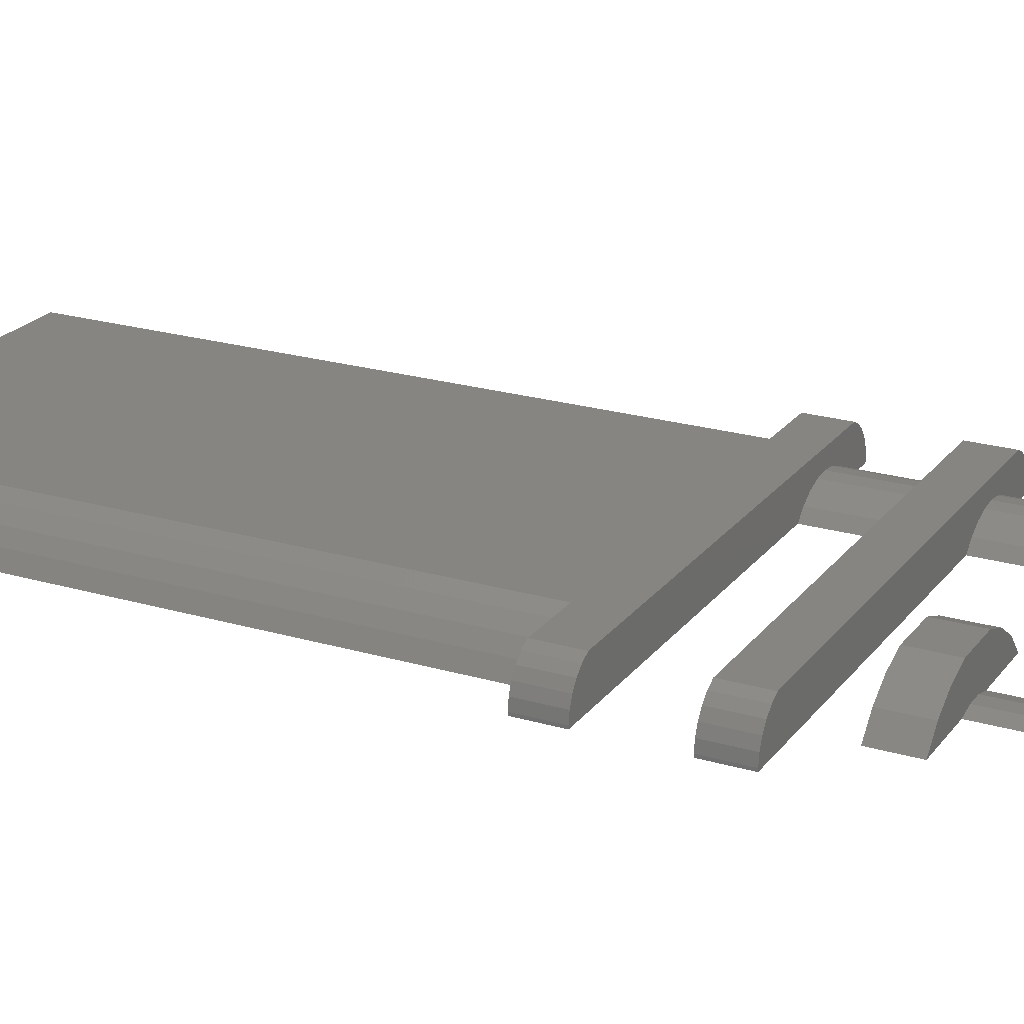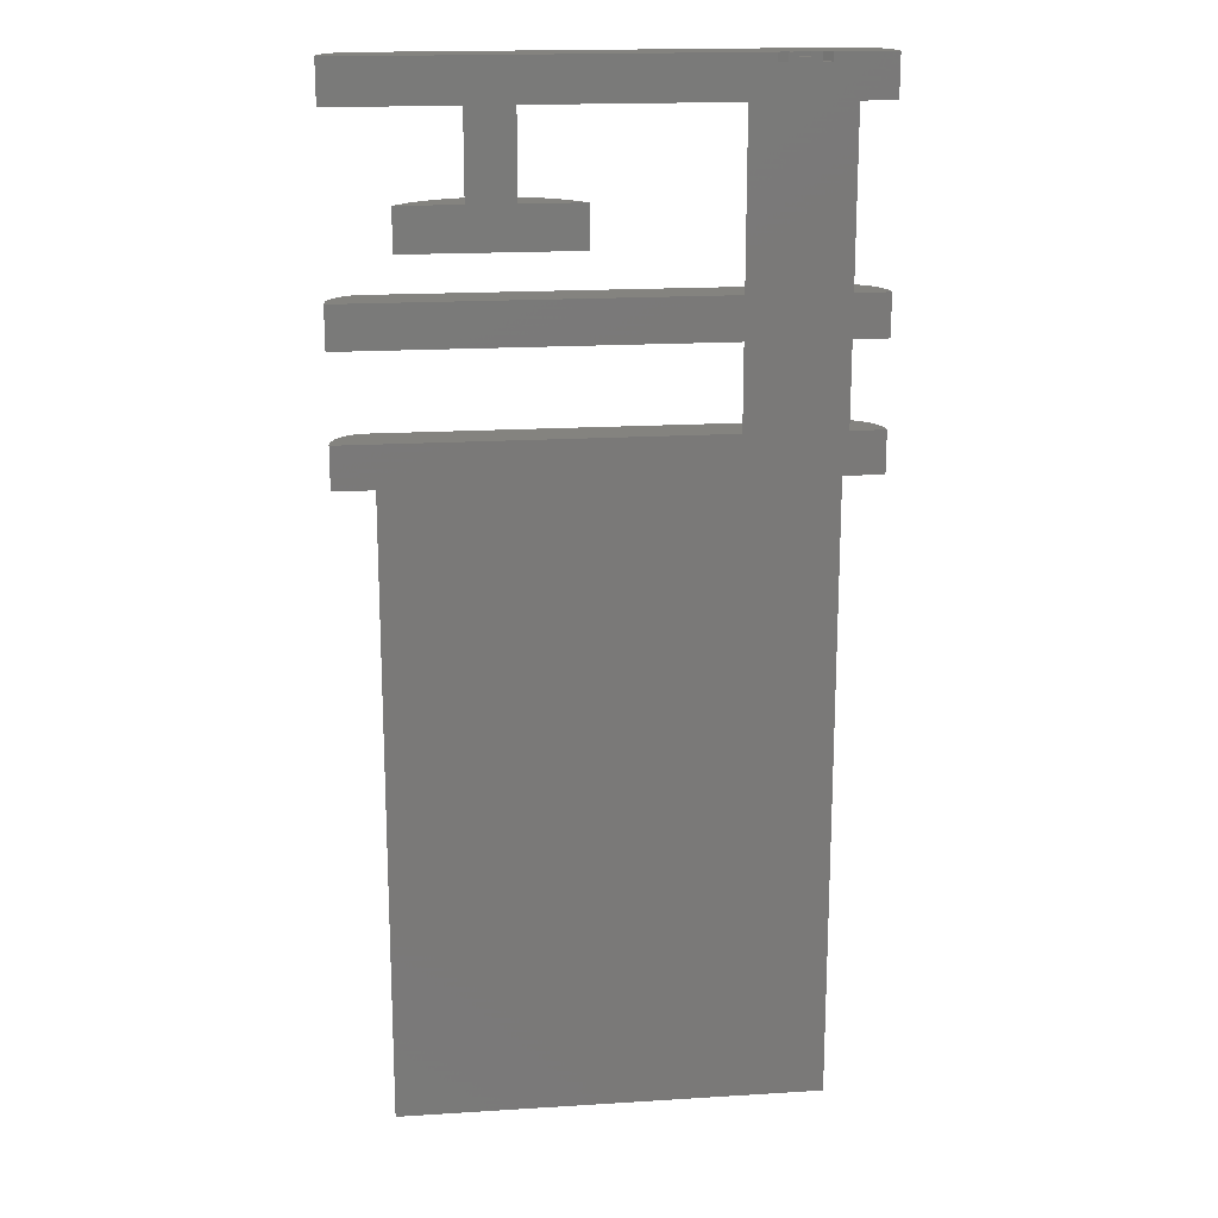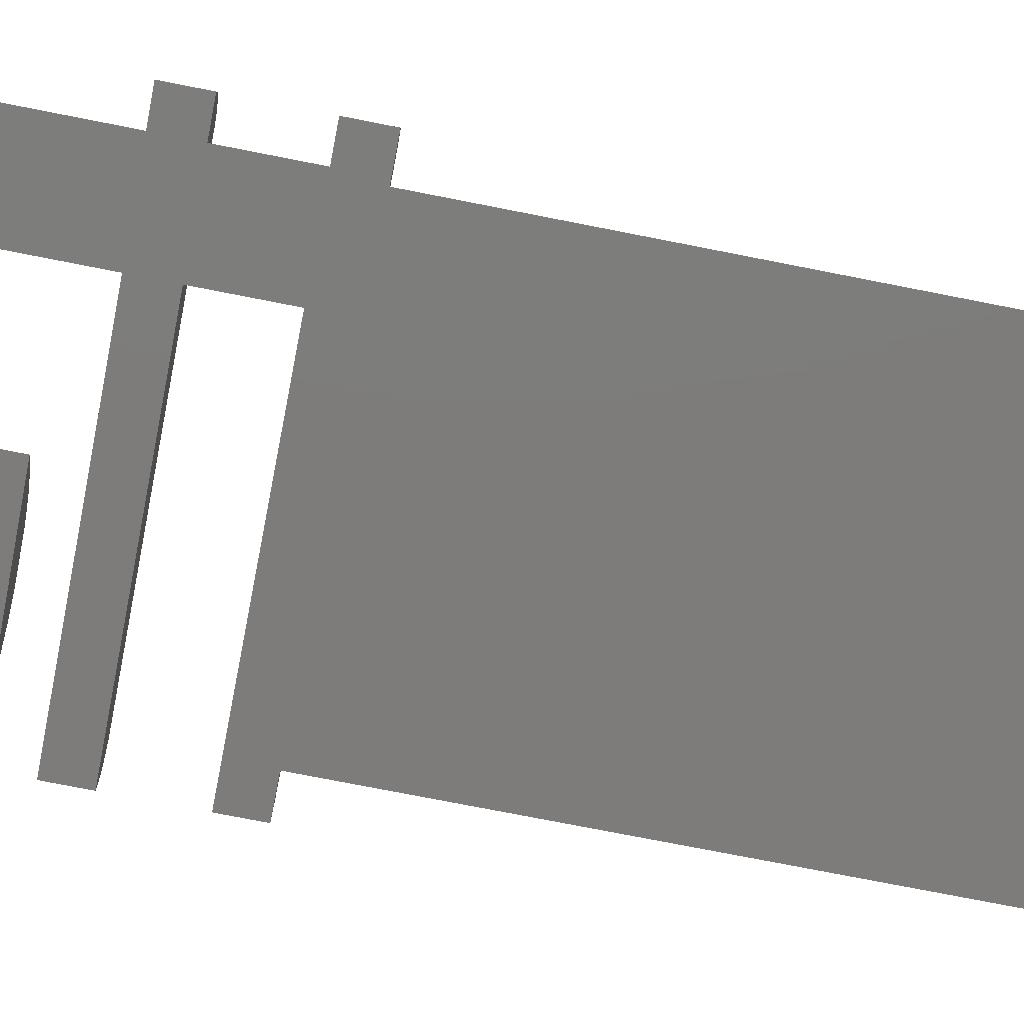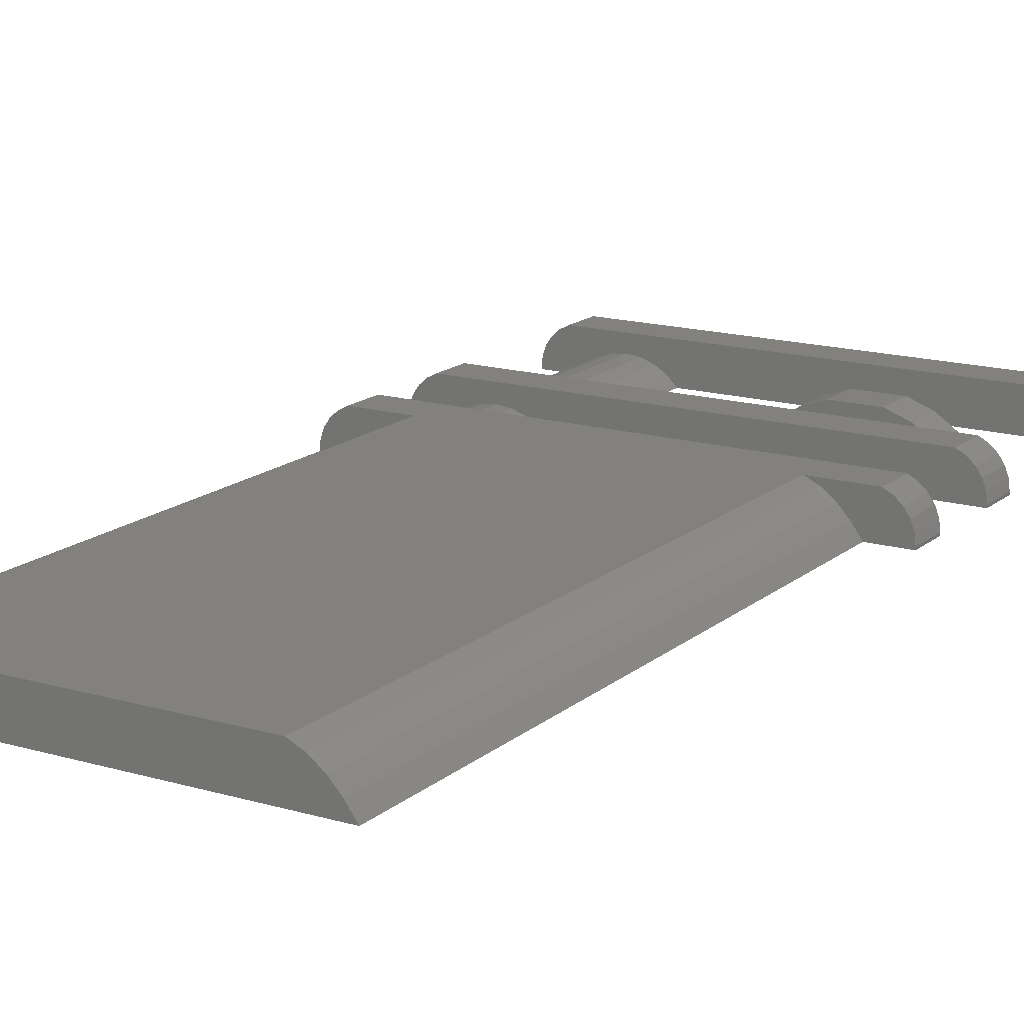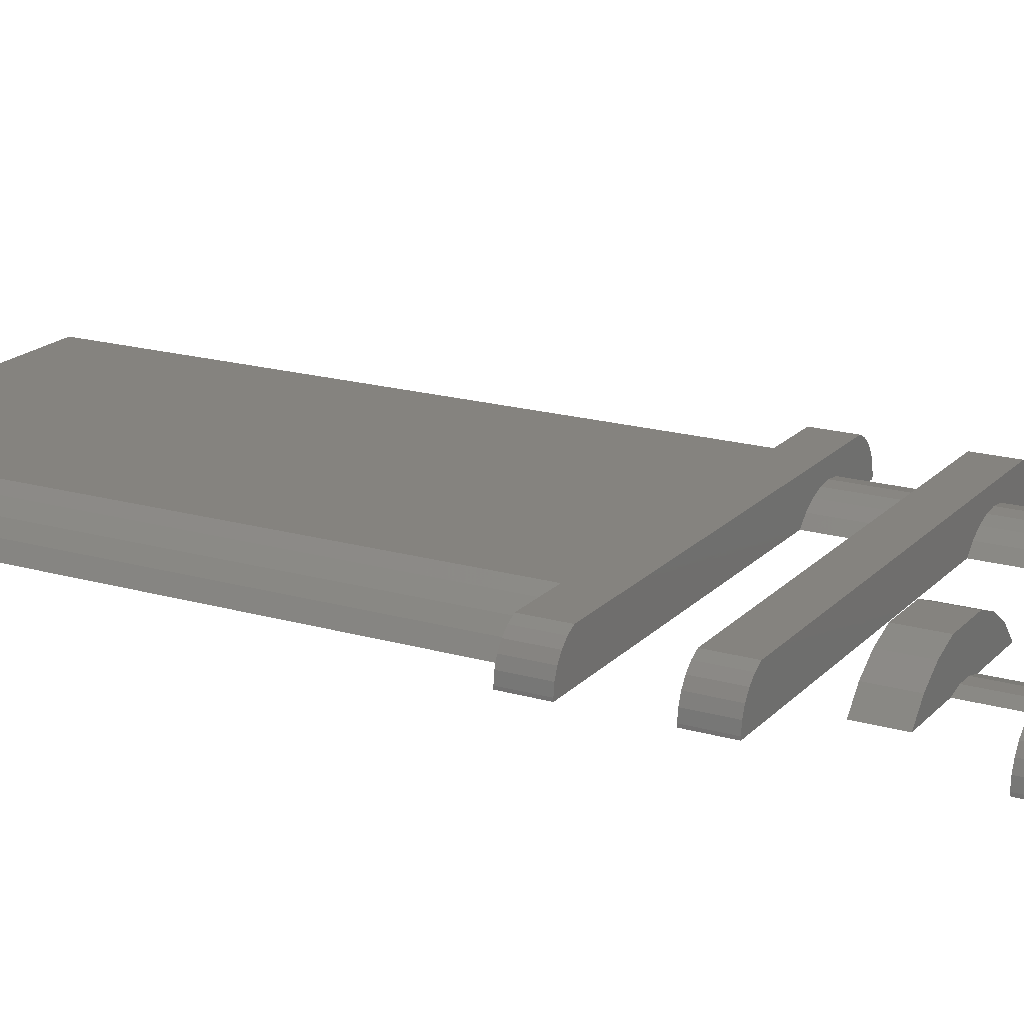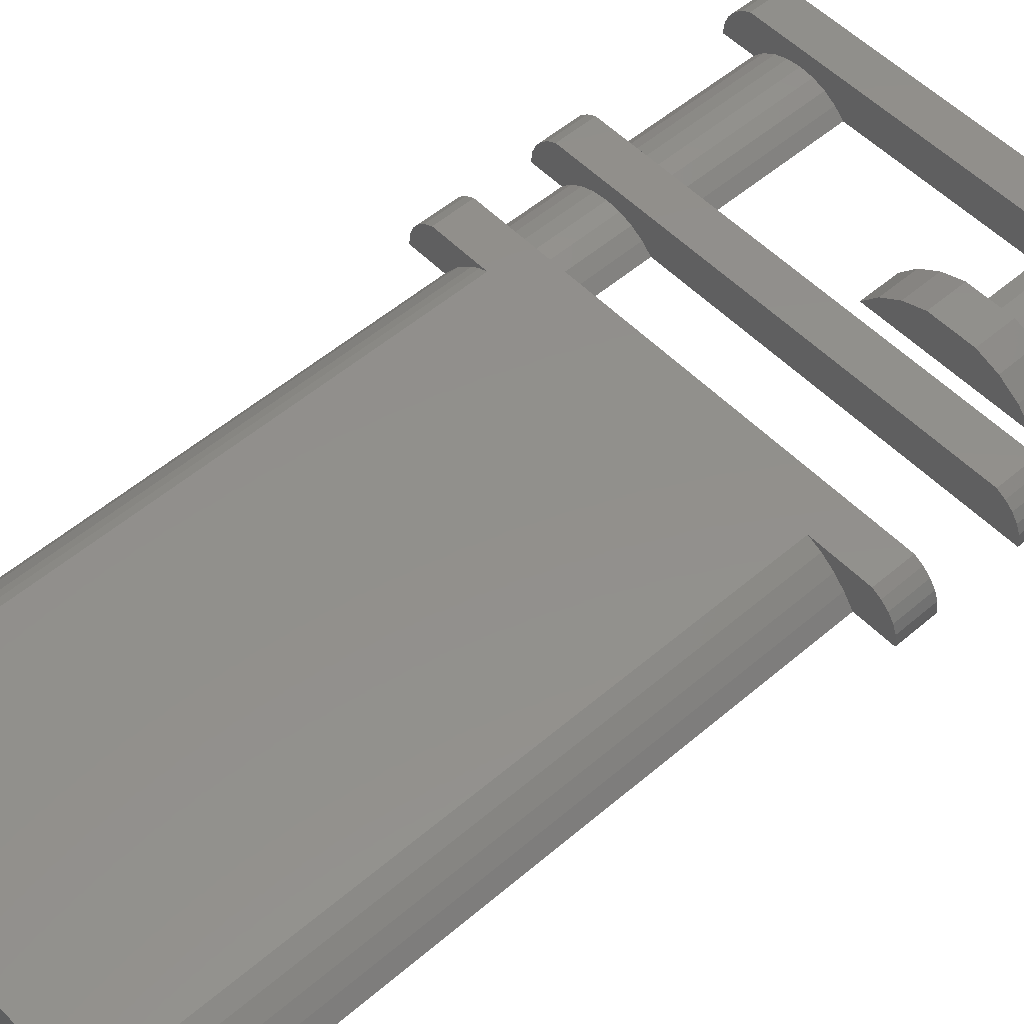
<metadata>
{"format":"stl","ext":"stl","renderer":"f3d","projection":"perspective","resolution":1024,"background":"white","views":[{"elev":22.3,"azim":117.1,"up":"+Z"},{"elev":17.8,"azim":173.0,"up":"+Y"},{"elev":-76.1,"azim":-101.1,"up":"+Z"},{"elev":15.9,"azim":31.4,"up":"+Z"},{"elev":18.6,"azim":118.9,"up":"+Z"},{"elev":52.9,"azim":47.4,"up":"+Z"}]}
</metadata>
<code>
# stl→obj: 206 verts, 428 faces
v 4.706 2.09 12.43
v 3.838 2.09 11.83
v 3.453 2.09 11.33
v 4.259 2.09 12.2
v 4.48 2.09 12.33
v 14.01 2.09 11.99
v 13.66 2.09 12.26
v 13.29 2.09 12.43
v 14.29 2.09 11.69
v 14.55 2.09 11.33
v 3.453 3.19 11.33
v 14.55 3.19 11.33
v 13.29 3.19 12.43
v 13.66 3.19 12.26
v 14.01 3.19 11.99
v 14.29 3.19 11.69
v 4.706 3.19 12.43
v 3.838 3.19 11.83
v 4.259 3.19 12.2
v 4.48 3.19 12.33
v 3.838 18.59 11.83
v 3.453 18.59 11.33
v 4.259 18.59 12.2
v 4.48 18.59 12.33
v 4.706 18.59 12.43
v 14.55 18.59 11.33
v 13.29 18.59 12.43
v 14.01 18.59 11.99
v 13.66 18.59 12.26
v 14.29 18.59 11.69
v 4.737 28.38 11.39
v 4.824 28.49 11.38
v 4.737 28.49 11.39
v 4.909 28.49 11.36
v 4.992 28.49 11.33
v 4.992 28.27 11.33
v 4.463 28.38 11.39
v 4.291 28.49 11.36
v 4.208 28.49 11.33
v 4.376 28.49 11.38
v 4.463 28.49 11.39
v 4.733 28.27 11.39
v 4.646 28.38 11.4
v 4.467 28.27 11.39
v 4.554 28.38 11.4
v 4.208 28.27 11.33
v 4.463 28.38 11.33
v 4.463 28.49 11.33
v 4.737 28.38 11.33
v 4.737 28.49 11.33
v 4.204 28.49 11.44
v 3.961 28.27 11.33
v 3.961 28.49 11.33
v 4.204 28.27 11.44
v 4.466 28.49 11.5
v 4.466 28.27 11.5
v 4.734 28.49 11.5
v 4.734 28.27 11.5
v 4.996 28.49 11.44
v 4.996 28.27 11.44
v 5.239 28.49 11.33
v 5.239 28.27 11.33
v 3.309 19.69 11.33
v 2.4 18.59 11.33
v 2.4 19.69 11.33
v 5.891 19.69 11.33
v 3.309 22.99 11.33
v 2.4 21.89 11.33
v 2.4 22.99 11.33
v 3.309 21.89 11.33
v 5.891 21.89 11.33
v 5.891 22.99 11.33
v 2.4 28.49 11.33
v 3.309 27.39 11.33
v 2.4 27.39 11.33
v 5.891 27.39 11.33
v 15.6 19.69 11.33
v 15.6 18.59 11.33
v 15.6 21.89 11.33
v 11.15 27.39 11.33
v 15.6 22.99 11.33
v 15.6 28.49 11.33
v 12.35 27.39 11.33
v 15.6 27.39 11.33
v 15.6 28.49 11.4
v 14.89 28.49 12.43
v 15.13 28.49 12.3
v 15.32 28.49 12.13
v 15.47 28.49 11.91
v 15.57 28.49 11.66
v 3.108 28.49 12.43
v 2.874 28.49 12.3
v 2.676 28.49 12.13
v 2.526 28.49 11.91
v 2.432 28.49 11.66
v 2.4 28.49 11.4
v 15.6 18.59 11.4
v 15.57 18.59 11.66
v 15.47 18.59 11.91
v 15.32 18.59 12.13
v 15.13 18.59 12.3
v 14.89 18.59 12.43
v 3.108 18.59 12.43
v 2.874 18.59 12.3
v 2.676 18.59 12.13
v 2.526 18.59 11.91
v 2.432 18.59 11.66
v 2.4 18.59 11.4
v 2.4 19.69 11.4
v 14.89 19.69 12.43
v 15.13 19.69 12.3
v 15.32 19.69 12.13
v 15.57 19.69 11.66
v 15.47 19.69 11.91
v 15.6 19.69 11.4
v 5.63 19.69 11.59
v 5.316 19.69 11.79
v 4.967 19.69 11.91
v 3.108 19.69 12.43
v 4.233 19.69 11.91
v 3.884 19.69 11.79
v 4.6 19.69 11.95
v 3.57 19.69 11.59
v 2.874 19.69 12.3
v 2.676 19.69 12.13
v 2.526 19.69 11.91
v 2.432 19.69 11.66
v 5.63 21.89 11.59
v 5.316 21.89 11.79
v 4.967 21.89 11.91
v 4.6 21.89 11.95
v 4.233 21.89 11.91
v 3.884 21.89 11.79
v 3.57 21.89 11.59
v 15.6 21.89 11.4
v 15.57 21.89 11.66
v 15.47 21.89 11.91
v 15.32 21.89 12.13
v 15.13 21.89 12.3
v 14.89 21.89 12.43
v 3.108 21.89 12.43
v 2.874 21.89 12.3
v 2.676 21.89 12.13
v 2.526 21.89 11.91
v 2.432 21.89 11.66
v 2.4 21.89 11.4
v 2.4 22.99 11.4
v 15.6 22.99 11.4
v 14.89 22.99 12.43
v 15.13 22.99 12.3
v 15.32 22.99 12.13
v 15.47 22.99 11.91
v 15.57 22.99 11.66
v 5.63 22.99 11.59
v 5.316 22.99 11.79
v 4.967 22.99 11.91
v 3.108 22.99 12.43
v 4.233 22.99 11.91
v 3.884 22.99 11.79
v 4.6 22.99 11.95
v 3.57 22.99 11.59
v 2.874 22.99 12.3
v 2.676 22.99 12.13
v 2.526 22.99 11.91
v 2.432 22.99 11.66
v 5.63 27.39 11.59
v 5.316 27.39 11.79
v 4.967 27.39 11.91
v 4.6 27.39 11.95
v 4.233 27.39 11.91
v 3.884 27.39 11.79
v 3.57 27.39 11.59
v 15.6 27.39 11.4
v 15.57 27.39 11.66
v 15.47 27.39 11.91
v 15.32 27.39 12.13
v 15.13 27.39 12.3
v 14.89 27.39 12.43
v 3.108 27.39 12.43
v 2.874 27.39 12.3
v 2.676 27.39 12.13
v 2.526 27.39 11.91
v 2.432 27.39 11.66
v 2.4 27.39 11.4
v 10.5 24.09 12.2
v 11.12 25.19 12.43
v 10.5 25.19 12.2
v 11.12 24.09 12.43
v 9.944 24.09 11.82
v 9.944 25.19 11.82
v 9.498 24.09 11.33
v 9.498 25.19 11.33
v 11.15 25.19 11.33
v 12.38 25.19 12.43
v 12.35 25.19 11.33
v 13 25.19 12.2
v 13.56 25.19 11.82
v 14 25.19 11.33
v 12.38 24.09 12.43
v 13.56 24.09 11.82
v 13 24.09 12.2
v 14 24.09 11.33
v 11.96 25.19 11.43
v 11.96 27.39 11.43
v 11.54 25.19 11.43
v 11.54 27.39 11.43
f 1 2 3
f 1 4 2
f 1 5 4
f 6 7 8
f 9 6 8
f 10 9 8
f 10 1 3
f 10 8 1
f 10 3 11
f 12 10 11
f 7 13 8
f 7 14 13
f 6 15 14
f 6 14 7
f 9 16 15
f 9 12 16
f 9 15 6
f 10 12 9
f 13 17 1
f 13 1 8
f 3 18 11
f 2 18 3
f 4 19 18
f 4 18 2
f 5 20 19
f 5 17 20
f 5 19 4
f 1 17 5
f 17 11 18
f 17 18 19
f 17 19 20
f 15 13 14
f 16 13 15
f 12 13 16
f 12 11 13
f 13 11 17
f 11 21 22
f 18 21 11
f 19 23 21
f 19 24 23
f 19 21 18
f 20 25 24
f 20 24 19
f 17 25 20
f 22 12 11
f 26 12 22
f 17 18 11
f 17 19 18
f 17 20 19
f 15 14 13
f 16 15 13
f 12 16 13
f 12 13 11
f 13 17 11
f 27 25 17
f 27 17 13
f 25 22 21
f 25 21 23
f 25 23 24
f 28 27 29
f 30 27 28
f 26 27 30
f 26 22 27
f 27 22 25
f 13 29 27
f 14 29 13
f 15 28 29
f 15 29 14
f 16 30 28
f 16 26 30
f 16 28 15
f 12 26 16
f 31 32 33
f 31 34 32
f 31 35 34
f 36 35 31
f 37 38 39
f 37 40 38
f 37 41 40
f 42 31 43
f 42 36 31
f 44 45 37
f 44 43 45
f 44 42 43
f 46 37 39
f 46 44 37
f 47 46 39
f 48 47 39
f 49 46 47
f 36 46 49
f 35 49 50
f 35 36 49
f 48 38 40
f 48 40 41
f 48 39 38
f 41 47 48
f 41 37 47
f 45 47 37
f 43 47 45
f 49 43 31
f 49 47 43
f 33 49 31
f 50 49 33
f 32 50 33
f 34 50 32
f 35 50 34
f 36 44 46
f 36 42 44
f 51 52 53
f 51 54 52
f 55 56 54
f 55 54 51
f 57 58 56
f 57 56 55
f 59 60 58
f 59 58 57
f 61 62 60
f 61 60 59
f 63 22 64
f 63 64 65
f 66 22 63
f 67 68 69
f 67 70 68
f 71 63 70
f 71 66 63
f 72 70 67
f 72 71 70
f 73 74 75
f 52 74 73
f 53 52 73
f 46 74 52
f 26 22 66
f 36 74 46
f 76 67 74
f 76 72 67
f 76 74 36
f 62 76 36
f 61 76 62
f 77 78 26
f 79 71 72
f 80 76 61
f 81 79 72
f 82 83 80
f 82 84 83
f 77 26 66
f 82 80 61
f 85 86 87
f 85 87 88
f 85 88 89
f 85 89 90
f 82 86 85
f 61 86 82
f 59 86 61
f 91 55 51
f 91 57 55
f 91 59 57
f 91 86 59
f 53 91 51
f 92 91 53
f 93 92 53
f 94 93 53
f 95 94 53
f 96 95 53
f 73 96 53
f 46 52 54
f 56 46 54
f 58 46 56
f 36 58 60
f 36 46 58
f 62 36 60
f 26 78 97
f 26 97 98
f 26 98 99
f 26 99 100
f 26 100 101
f 26 101 102
f 27 26 102
f 25 26 27
f 22 25 103
f 22 103 104
f 22 104 105
f 22 26 25
f 106 22 105
f 107 22 106
f 108 22 107
f 64 22 108
f 65 108 109
f 65 64 108
f 110 111 112
f 113 112 114
f 115 110 112
f 115 112 113
f 77 110 115
f 66 110 77
f 66 116 110
f 117 110 116
f 118 110 117
f 119 120 121
f 119 122 120
f 119 118 122
f 119 110 118
f 123 124 119
f 123 119 121
f 125 124 123
f 63 125 123
f 126 125 63
f 127 126 63
f 109 127 63
f 65 109 63
f 66 71 128
f 116 128 129
f 116 66 128
f 117 129 130
f 117 116 129
f 118 130 131
f 118 117 130
f 122 118 131
f 120 131 132
f 120 122 131
f 121 132 133
f 121 120 132
f 123 133 134
f 123 121 133
f 63 134 70
f 63 123 134
f 135 136 137
f 135 137 138
f 135 138 139
f 135 139 140
f 79 135 140
f 71 79 140
f 71 140 128
f 129 128 140
f 130 129 140
f 141 133 132
f 141 132 131
f 141 131 130
f 141 130 140
f 134 141 142
f 134 133 141
f 143 134 142
f 70 134 143
f 144 70 143
f 145 70 144
f 146 70 145
f 68 70 146
f 147 68 146
f 69 68 147
f 148 149 150
f 148 150 151
f 148 151 152
f 148 152 153
f 81 149 148
f 72 149 81
f 72 154 149
f 155 149 154
f 156 149 155
f 157 158 159
f 157 160 158
f 157 156 160
f 157 149 156
f 161 162 157
f 161 157 159
f 163 162 161
f 67 163 161
f 164 163 67
f 165 164 67
f 147 165 67
f 69 147 67
f 72 76 166
f 154 166 167
f 154 72 166
f 155 167 168
f 155 154 167
f 156 168 169
f 156 155 168
f 160 156 169
f 158 169 170
f 158 160 169
f 159 170 171
f 159 158 170
f 161 171 172
f 161 159 171
f 67 172 74
f 67 161 172
f 173 174 175
f 173 175 176
f 173 176 177
f 173 177 178
f 84 173 178
f 83 84 178
f 80 83 178
f 76 80 166
f 167 166 80
f 168 80 178
f 168 167 80
f 179 171 170
f 179 170 169
f 179 169 168
f 179 168 178
f 172 179 180
f 172 171 179
f 181 172 180
f 74 172 181
f 182 74 181
f 183 74 182
f 184 74 183
f 75 74 184
f 96 75 184
f 73 75 96
f 85 173 84
f 85 84 82
f 148 135 79
f 148 79 81
f 115 78 77
f 115 97 78
f 95 96 184
f 95 183 182
f 95 184 183
f 94 95 182
f 93 182 181
f 93 94 182
f 92 180 179
f 92 181 180
f 92 93 181
f 91 92 179
f 86 91 179
f 86 179 178
f 174 173 85
f 174 85 90
f 175 90 89
f 175 174 90
f 176 89 88
f 176 175 89
f 177 88 87
f 177 176 88
f 178 87 86
f 178 177 87
f 104 103 119
f 104 119 124
f 105 124 125
f 105 104 124
f 106 125 126
f 106 105 125
f 107 127 109
f 107 126 127
f 107 106 126
f 108 107 109
f 25 119 103
f 110 27 102
f 110 119 25
f 110 25 27
f 98 97 115
f 98 115 113
f 99 113 114
f 99 98 113
f 100 114 112
f 100 99 114
f 101 112 111
f 101 100 112
f 102 111 110
f 102 101 111
f 165 147 146
f 165 145 144
f 165 146 145
f 164 165 144
f 163 144 143
f 163 164 144
f 162 142 141
f 162 143 142
f 162 163 143
f 157 162 141
f 140 157 141
f 149 157 140
f 136 135 148
f 136 148 153
f 137 153 152
f 137 136 153
f 138 152 151
f 138 137 152
f 139 151 150
f 139 138 151
f 140 150 149
f 140 139 150
f 185 186 187
f 185 188 186
f 189 187 190
f 189 185 187
f 191 190 192
f 191 189 190
f 193 192 190
f 193 190 187
f 193 187 186
f 194 193 186
f 195 194 196
f 195 193 194
f 197 195 196
f 198 195 197
f 194 186 188
f 194 188 199
f 200 189 191
f 200 185 189
f 200 188 185
f 200 199 188
f 200 201 199
f 202 200 191
f 193 191 192
f 202 193 195
f 202 191 193
f 198 202 195
f 200 198 197
f 200 202 198
f 201 197 196
f 201 200 197
f 199 196 194
f 199 201 196
f 203 195 83
f 203 83 204
f 205 204 206
f 205 203 204
f 193 206 80
f 193 205 206
f 83 193 80
f 83 195 193
f 83 80 206
f 83 206 204
f 195 205 193
f 195 203 205

</code>
